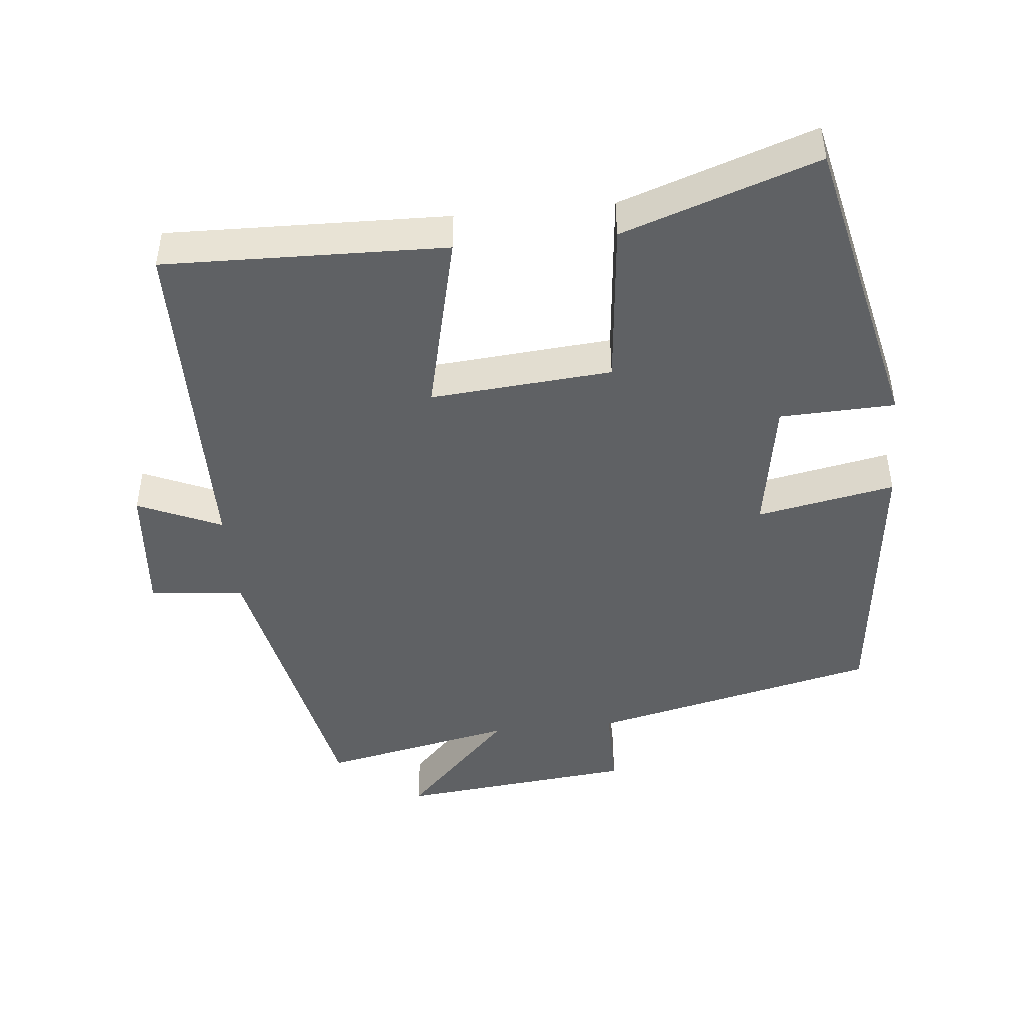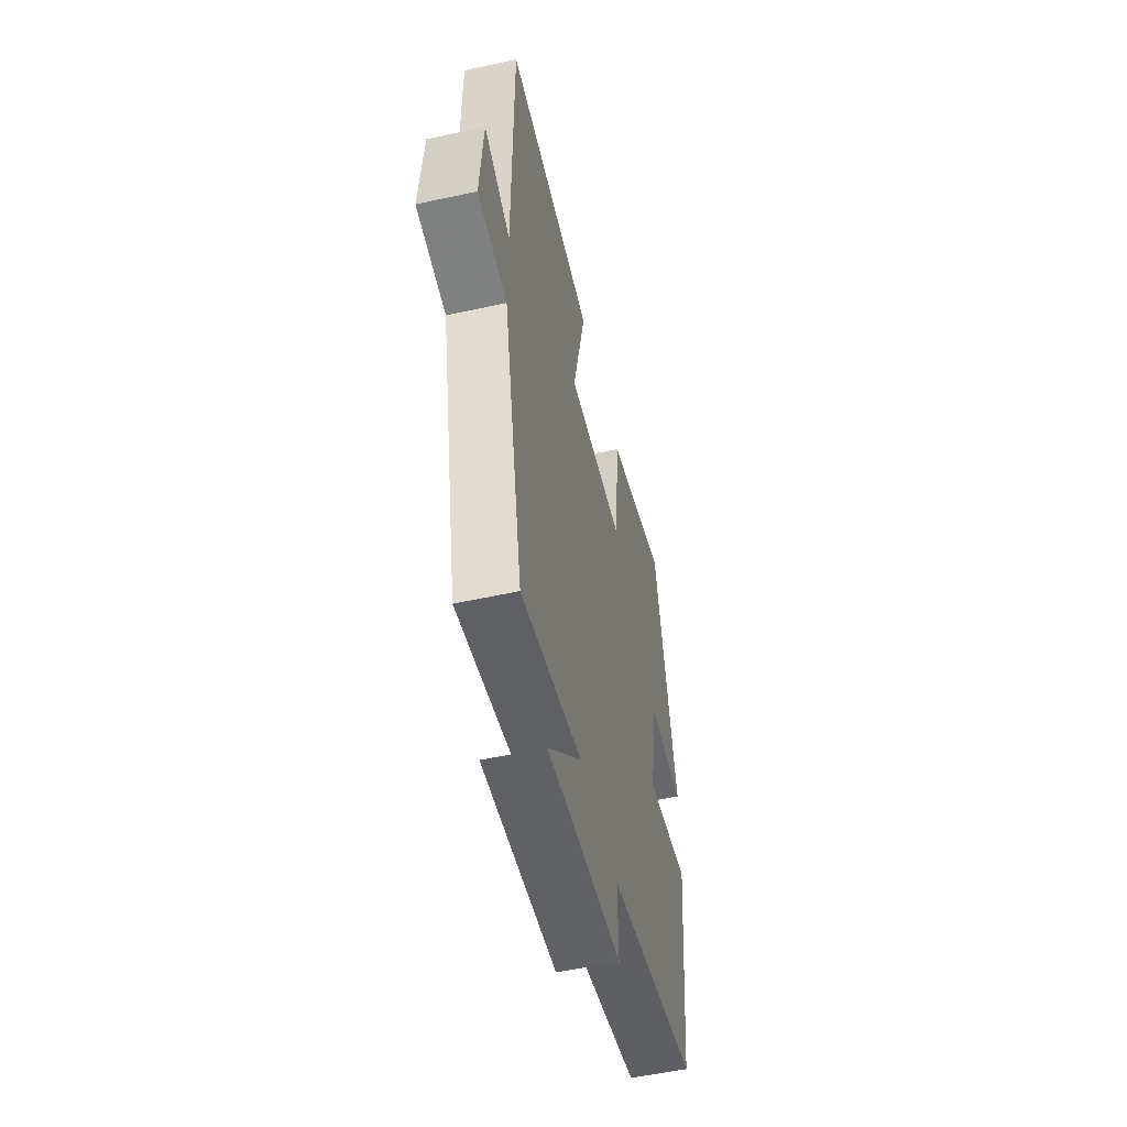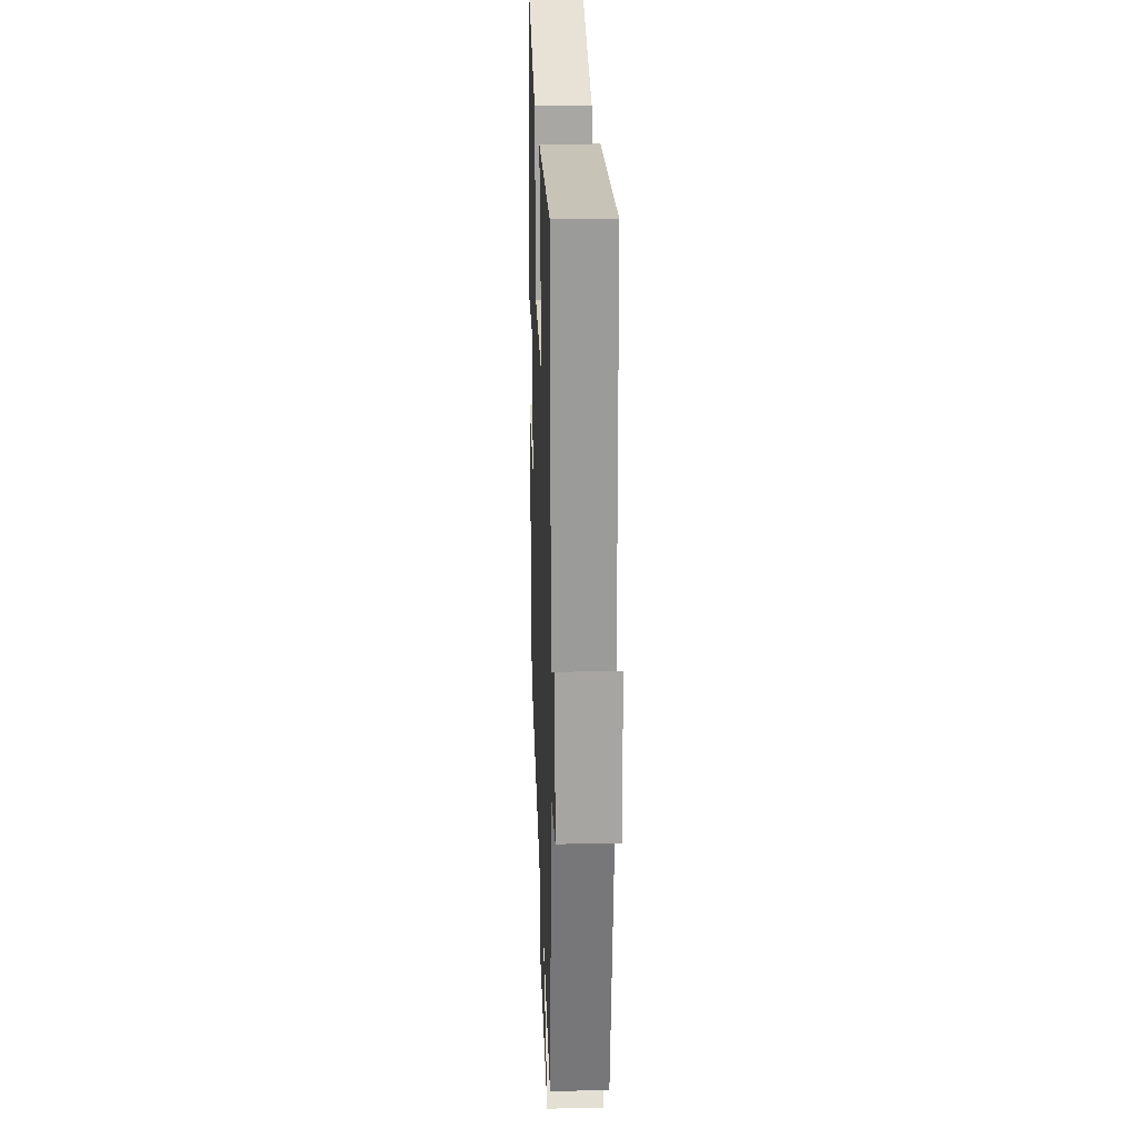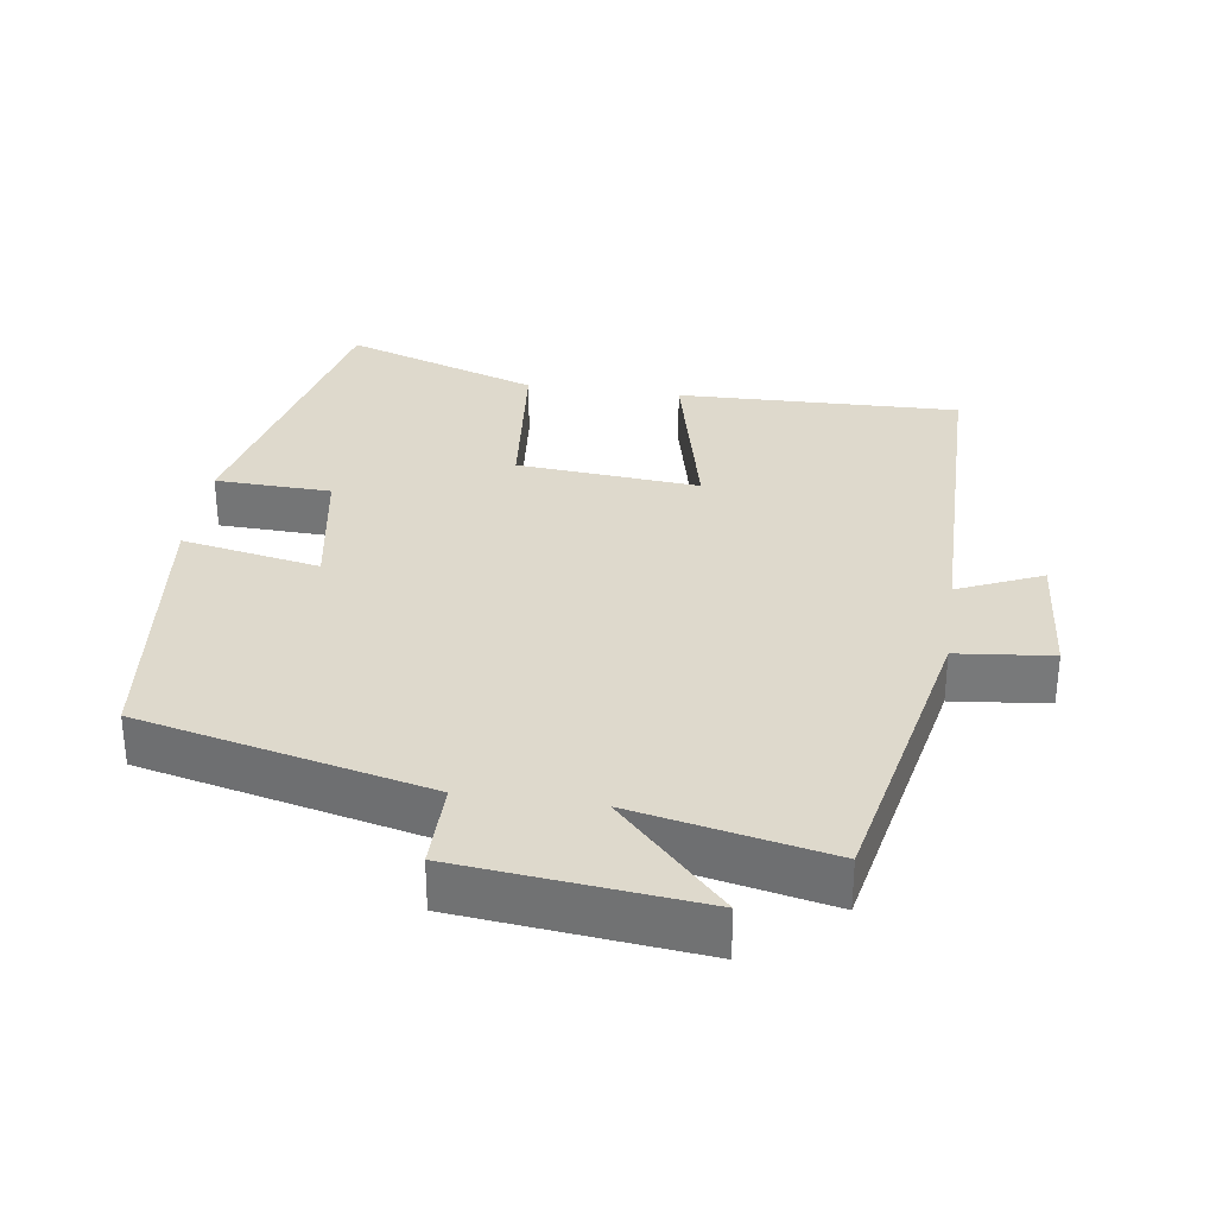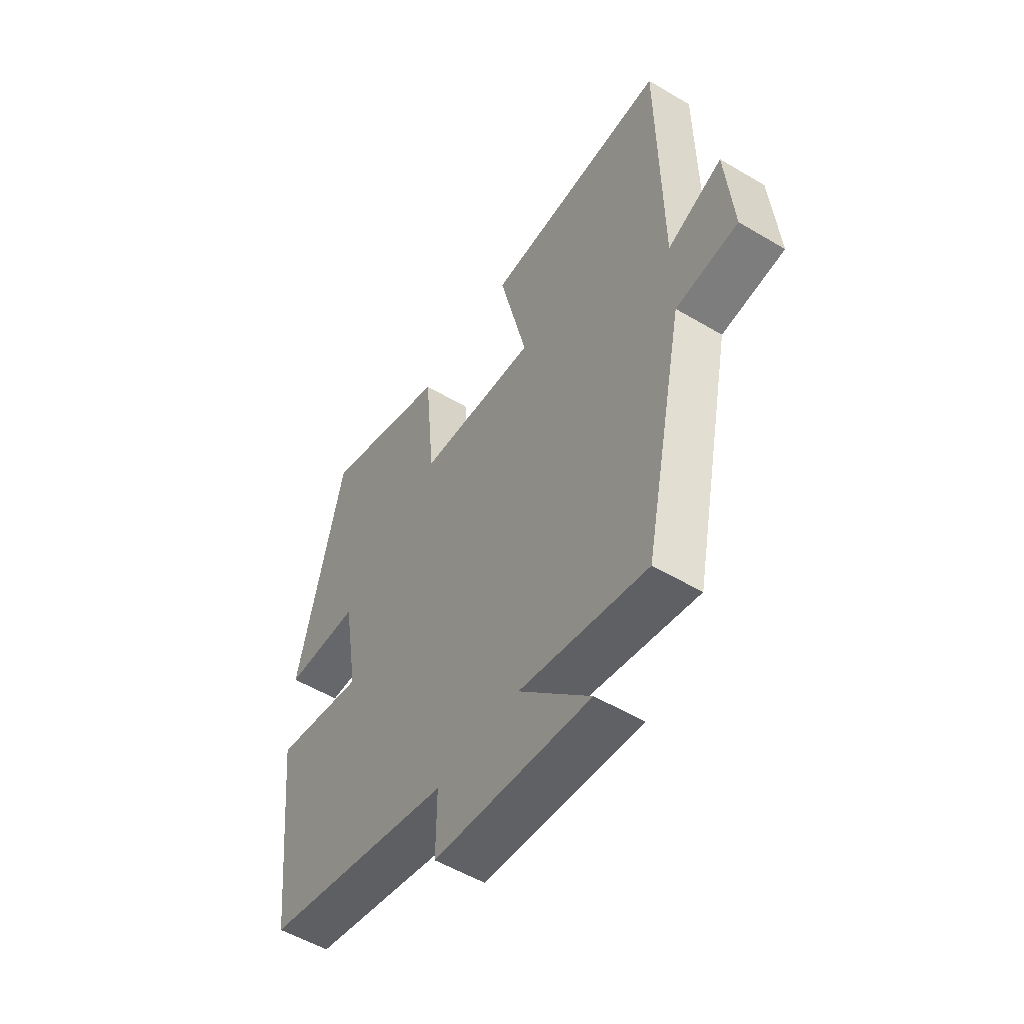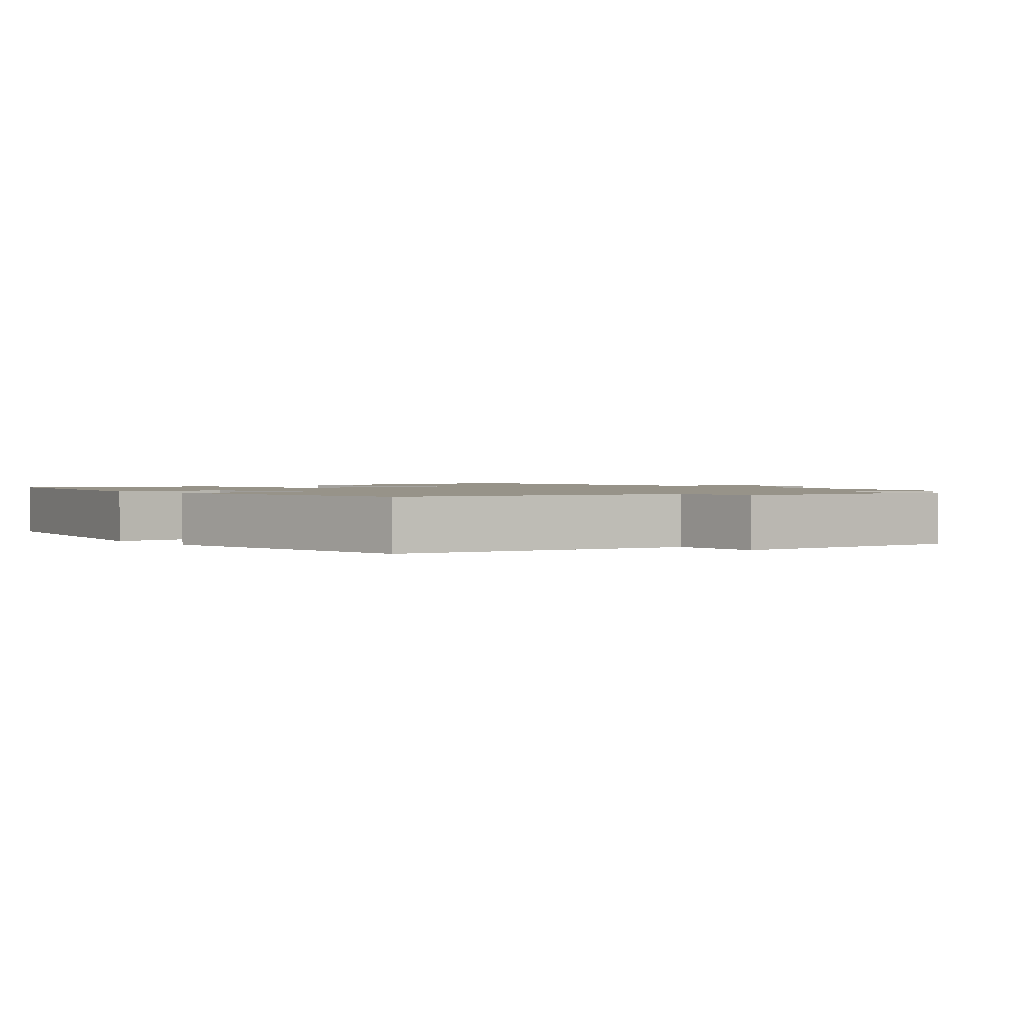
<metadata>
{"format":"obj","ext":"obj","renderer":"f3d","projection":"perspective","resolution":1024,"background":"white","views":[{"elev":-45.7,"azim":5.6,"up":"+Y"},{"elev":-54.3,"azim":-77.0,"up":"+Z"},{"elev":21.2,"azim":-92.1,"up":"+Z"},{"elev":32.0,"azim":-171.9,"up":"+Y"},{"elev":-53.9,"azim":-122.4,"up":"+Z"},{"elev":1.5,"azim":138.6,"up":"+Y"}]}
</metadata>
<code>
v -0.495 0.07 0.51
v -0.095 0.07 0.5
v -0.156 0.07 0.239
v 0.102 0.07 0.261
v 0.125 0.07 0.5
v 0.401 0.07 0.595
v 0.5 0.07 0.16
v 0.336 0.07 0.154
v 0.304 0.07 -0.04
v 0.5 0.07 -0.002
v 0.456 0.07 -0.404
v 0.047 0.07 -0.5
v 0.048 0.07 -0.624
v -0.29 0.07 -0.66
v -0.137 0.07 -0.5
v -0.412 0.07 -0.558
v -0.5 0.07 -0.133
v -0.635 0.07 -0.119
v -0.619 0.07 0.069
v -0.5 0.07 0.017
v -0.495 0 0.51
v -0.095 0 0.5
v -0.156 0 0.239
v 0.102 0 0.261
v 0.125 0 0.5
v 0.401 0 0.595
v 0.5 0 0.16
v 0.336 0 0.154
v 0.304 0 -0.04
v 0.5 0 -0.002
v 0.456 0 -0.404
v 0.047 0 -0.5
v 0.048 0 -0.624
v -0.29 0 -0.66
v -0.137 0 -0.5
v -0.412 0 -0.558
v -0.5 0 -0.133
v -0.635 0 -0.119
v -0.619 0 0.069
v -0.5 0 0.017
f 17 18 19 20
f 15 16 17 20
f 15 20 1
f 12 13 14 15
f 9 10 11 12
f 8 9 12 15
f 5 6 7 8
f 4 5 8
f 3 4 8 15
f 1 2 3
f 1 3 15
f 40 39 38 37
f 40 37 36 35
f 21 40 35
f 35 34 33 32
f 32 31 30 29
f 35 32 29 28
f 28 27 26 25
f 28 25 24
f 35 28 24 23
f 23 22 21
f 35 23 21
f 1 21 22 2
f 2 22 23 3
f 3 23 24 4
f 4 24 25 5
f 5 25 26 6
f 6 26 27 7
f 7 27 28 8
f 8 28 29 9
f 9 29 30 10
f 10 30 31 11
f 11 31 32 12
f 12 32 33 13
f 13 33 34 14
f 14 34 35 15
f 15 35 36 16
f 16 36 37 17
f 17 37 38 18
f 18 38 39 19
f 19 39 40 20
f 20 40 21 1

</code>
